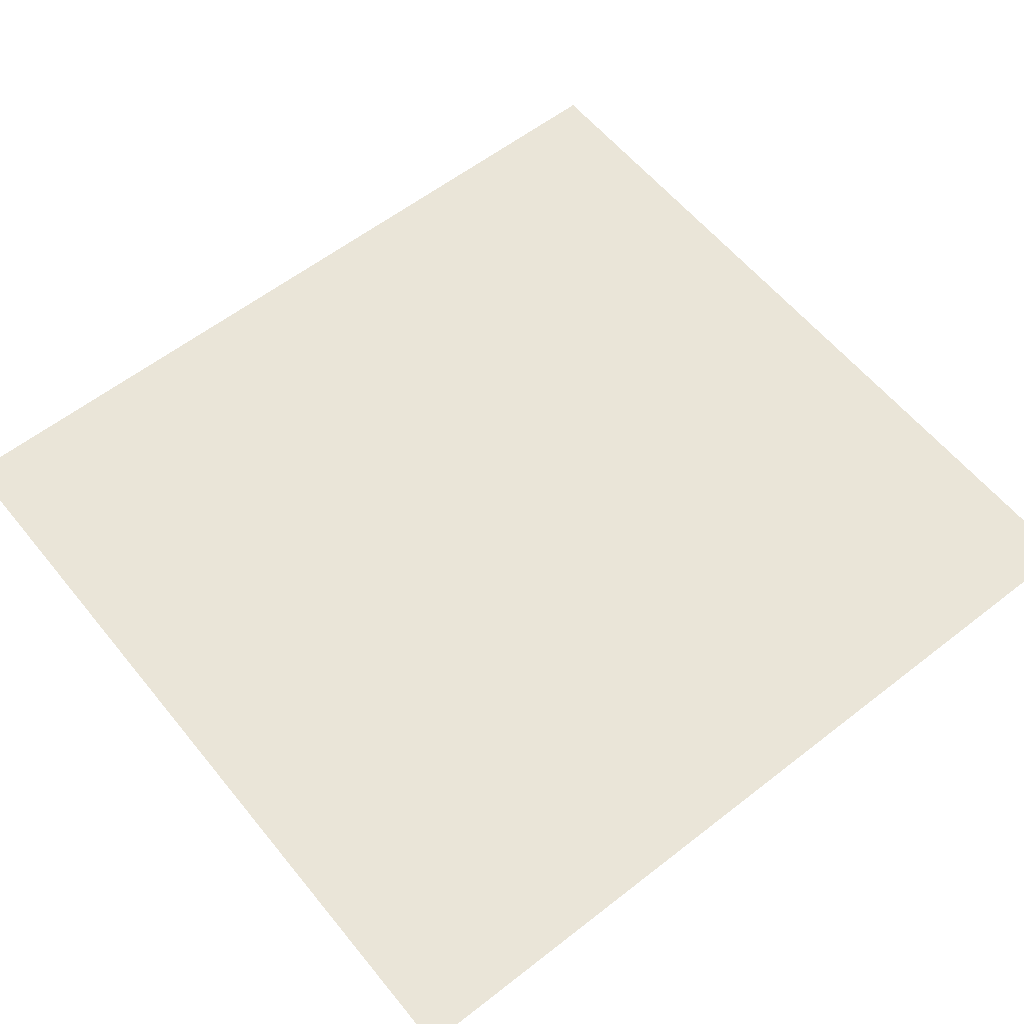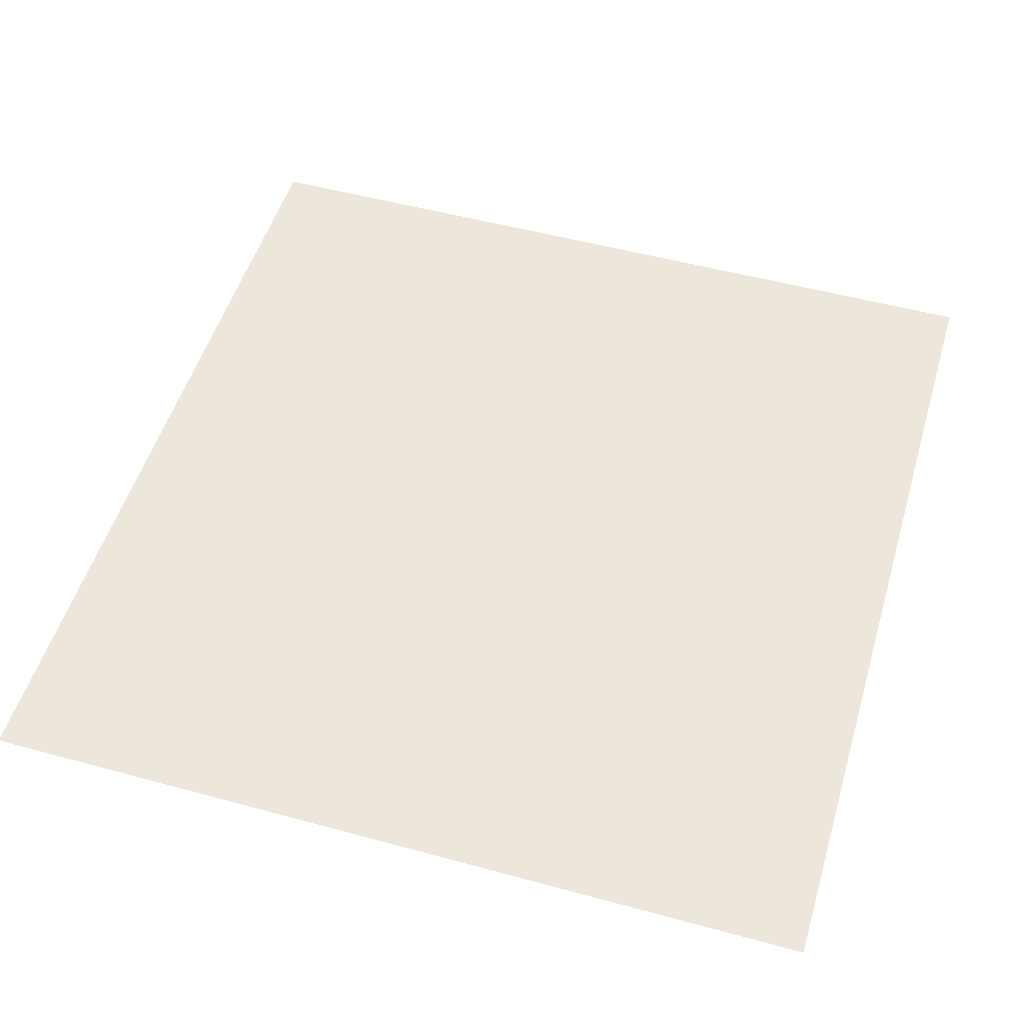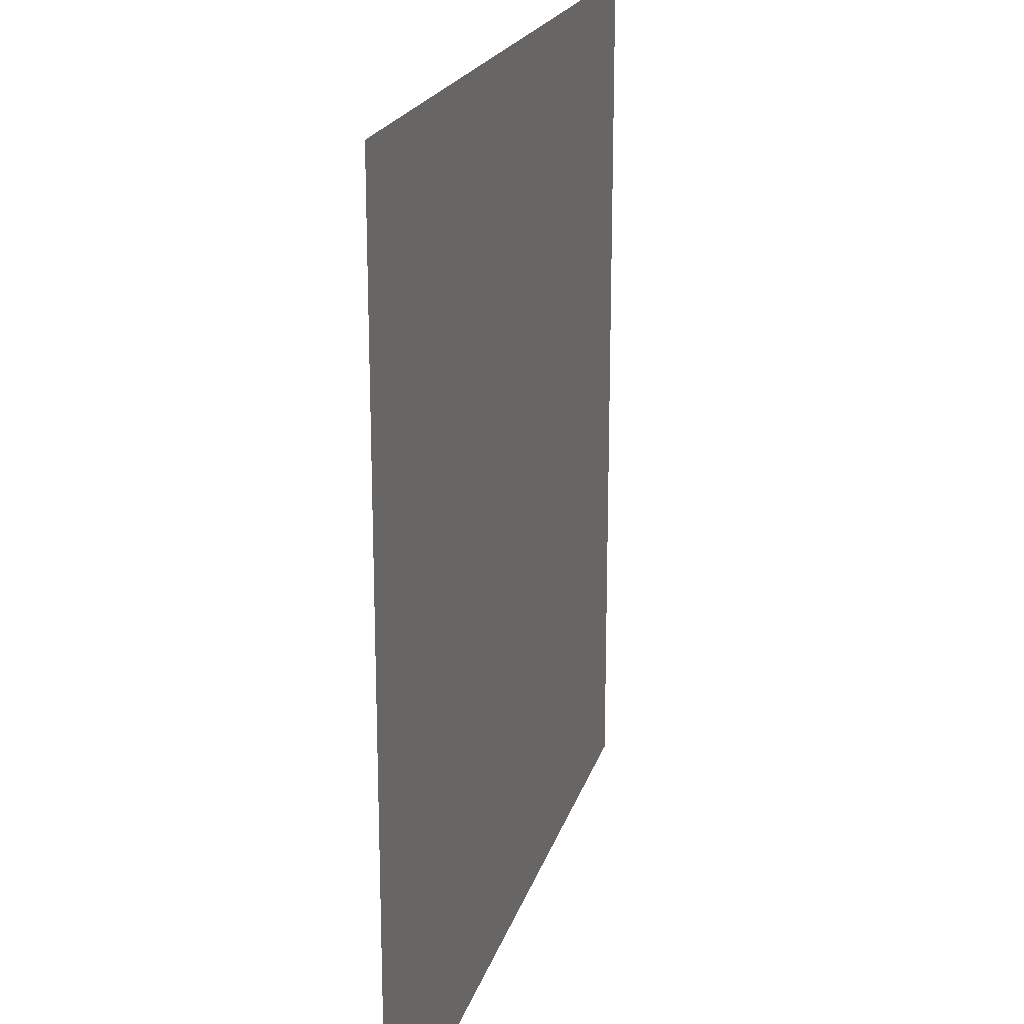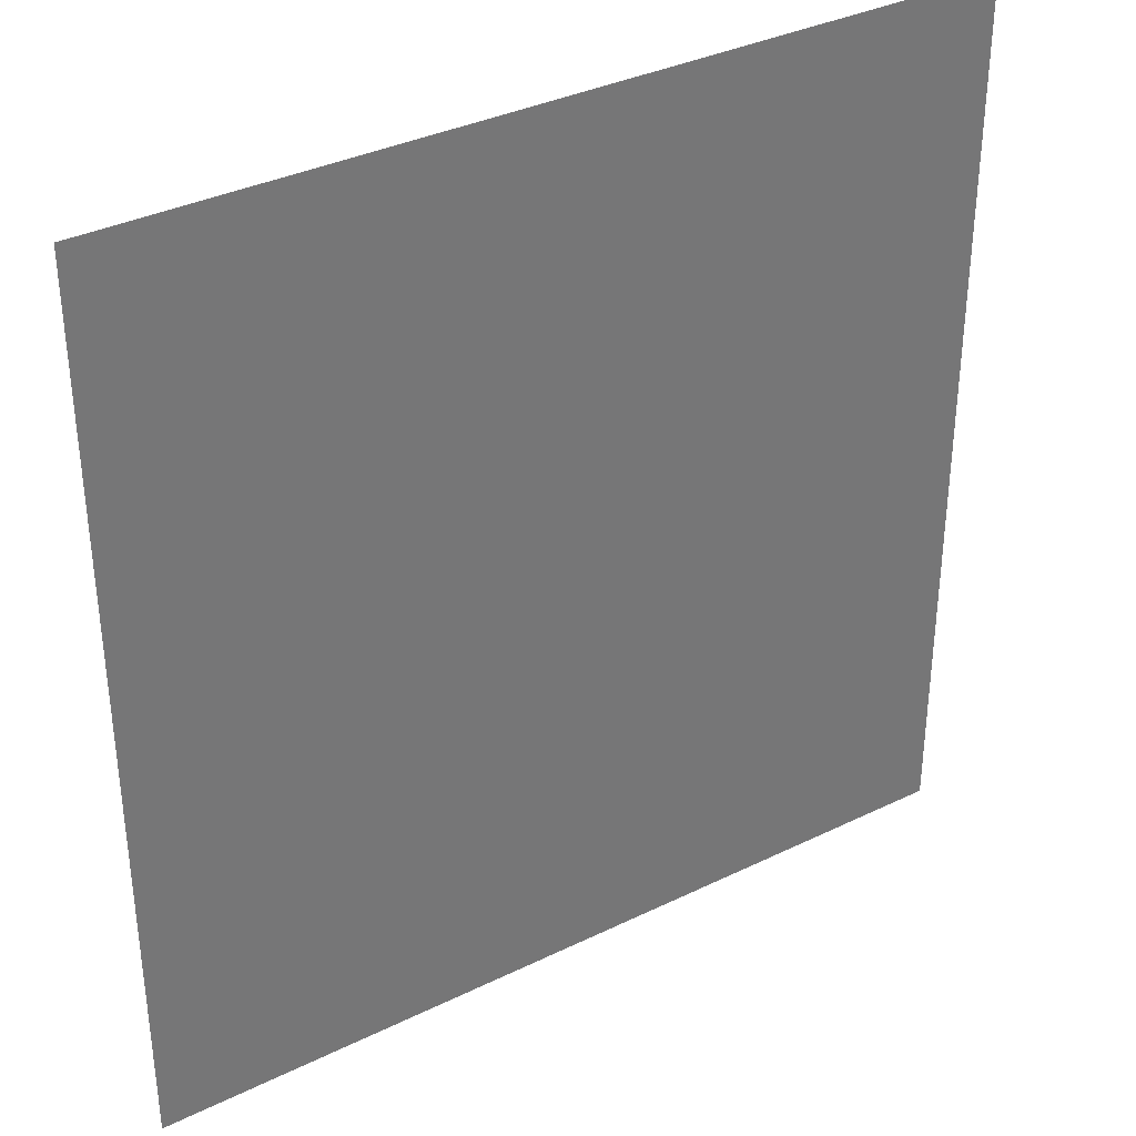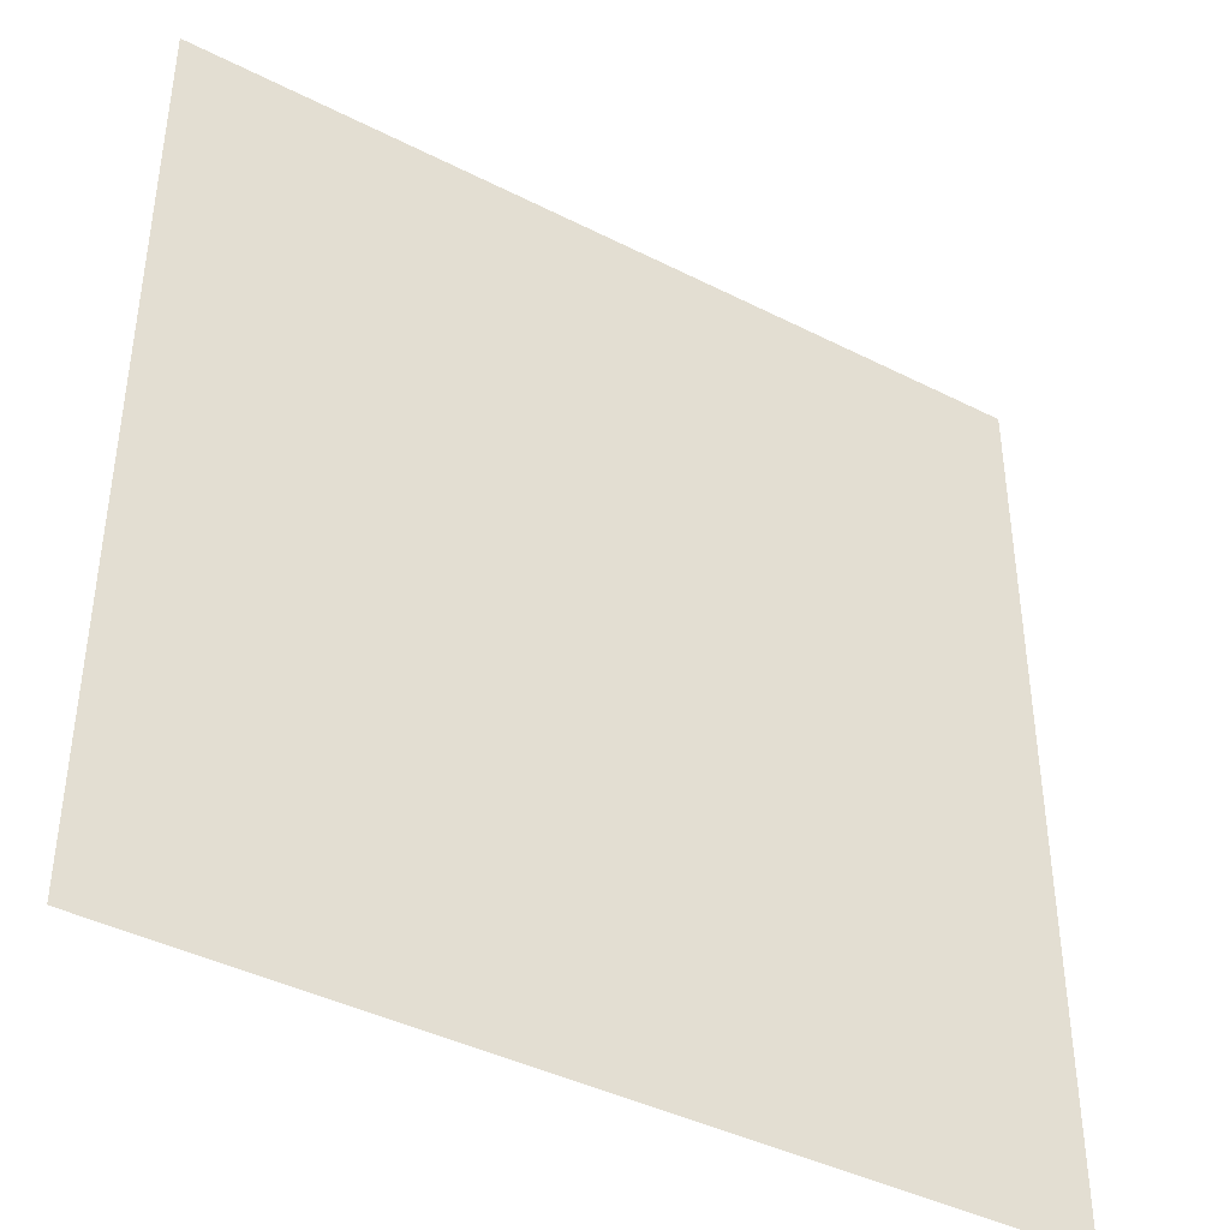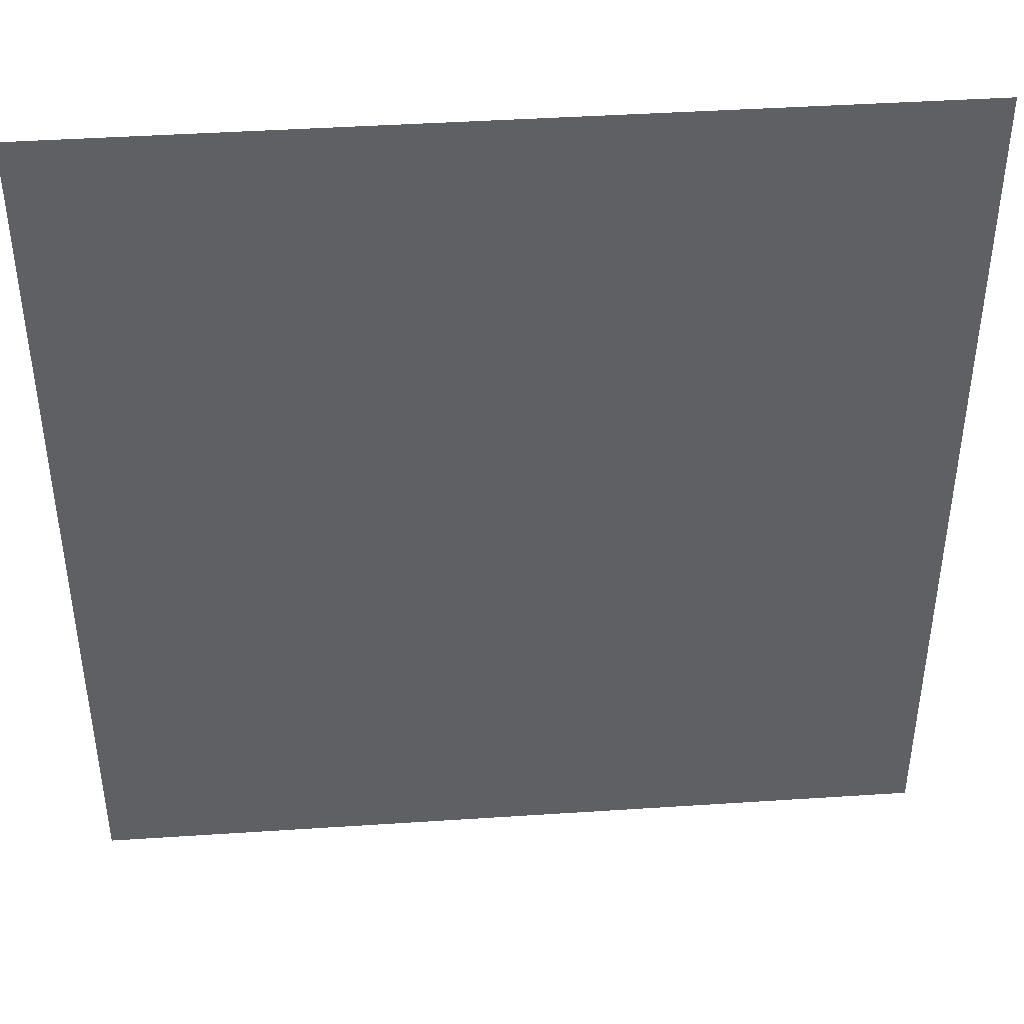
<metadata>
{"format":"obj","ext":"obj","renderer":"f3d","projection":"perspective","resolution":1024,"background":"white","views":[{"elev":58.8,"azim":51.2,"up":"+Z"},{"elev":51.5,"azim":-163.5,"up":"+Z"},{"elev":20.2,"azim":-75.3,"up":"+Y"},{"elev":35.5,"azim":147.2,"up":"+Y"},{"elev":-41.3,"azim":148.3,"up":"+Y"},{"elev":42.6,"azim":175.5,"up":"+Y"}]}
</metadata>
<code>
v 0 -261 0
v -251 -261 0
v -251 0 0
v 0 0 0
g test_map_mesh_tile_0027
f 1 2 3 4

</code>
